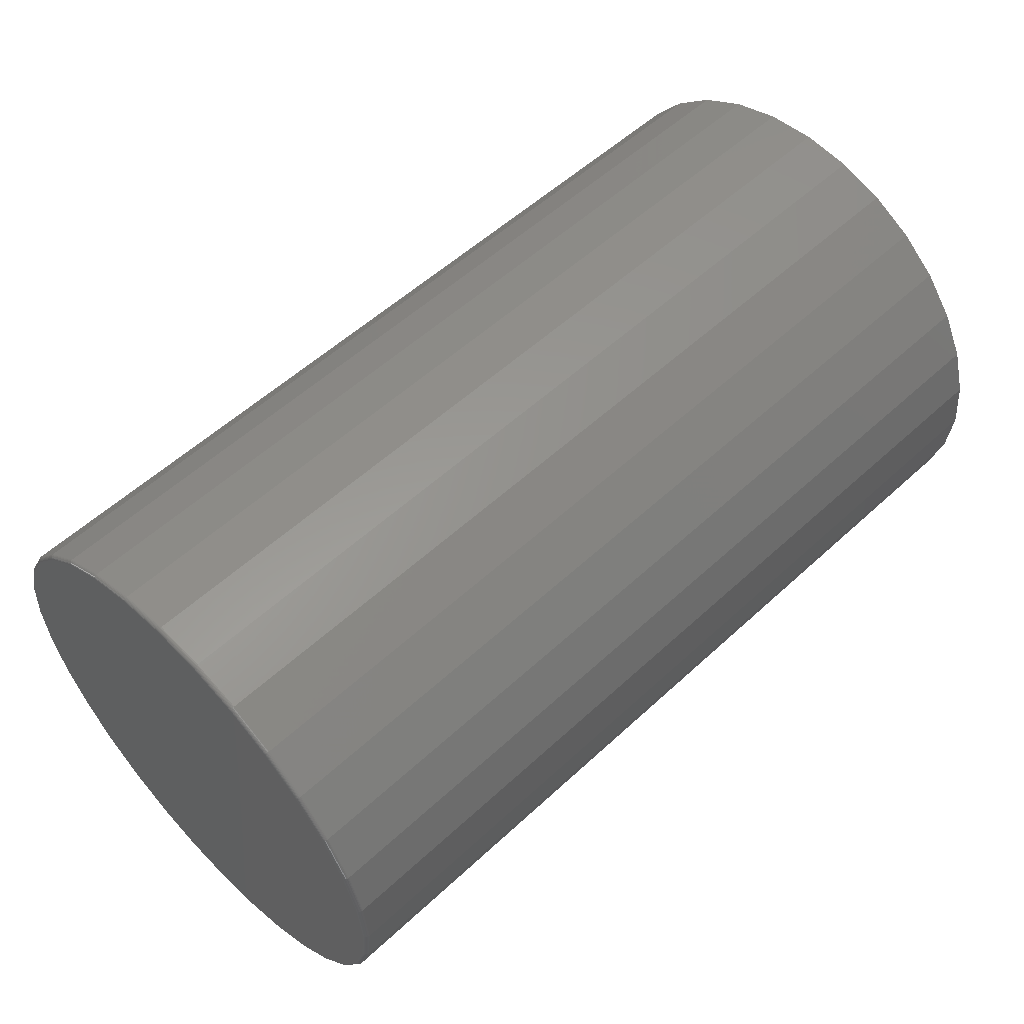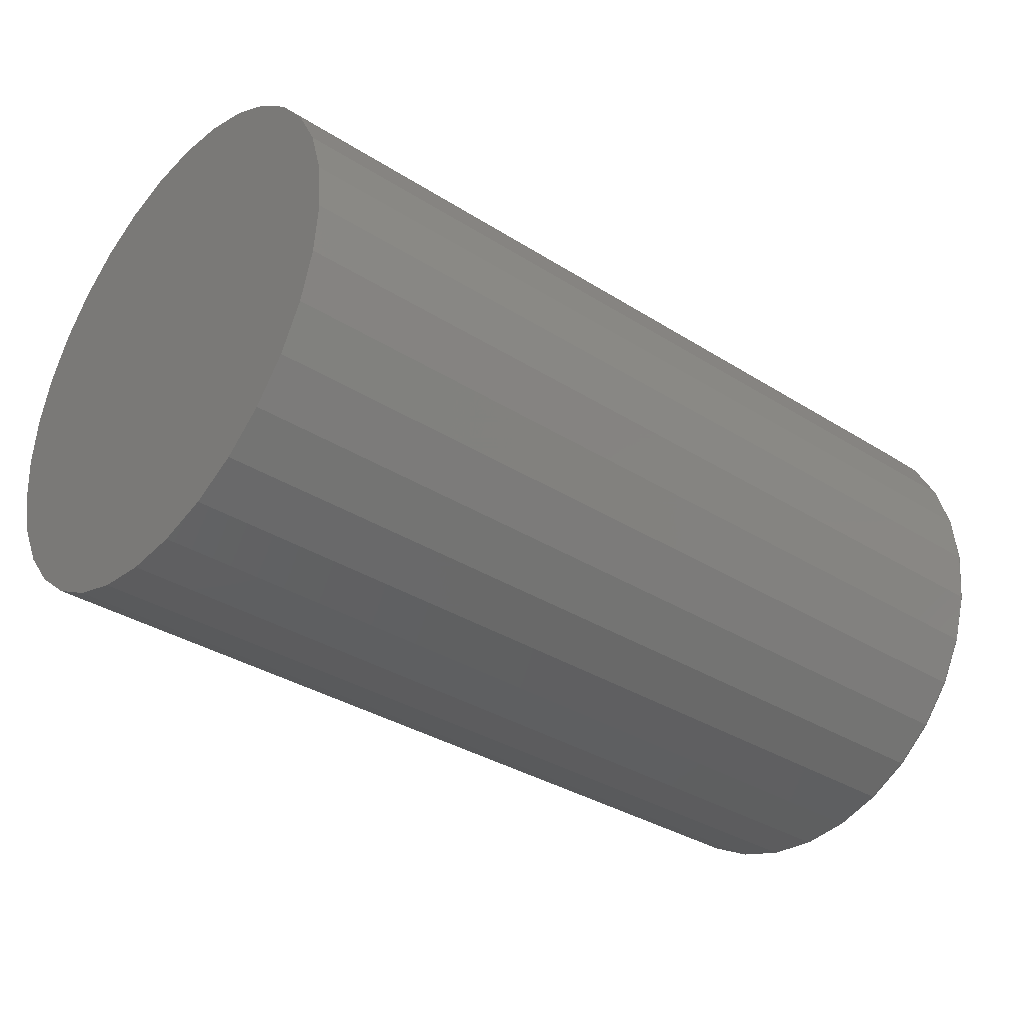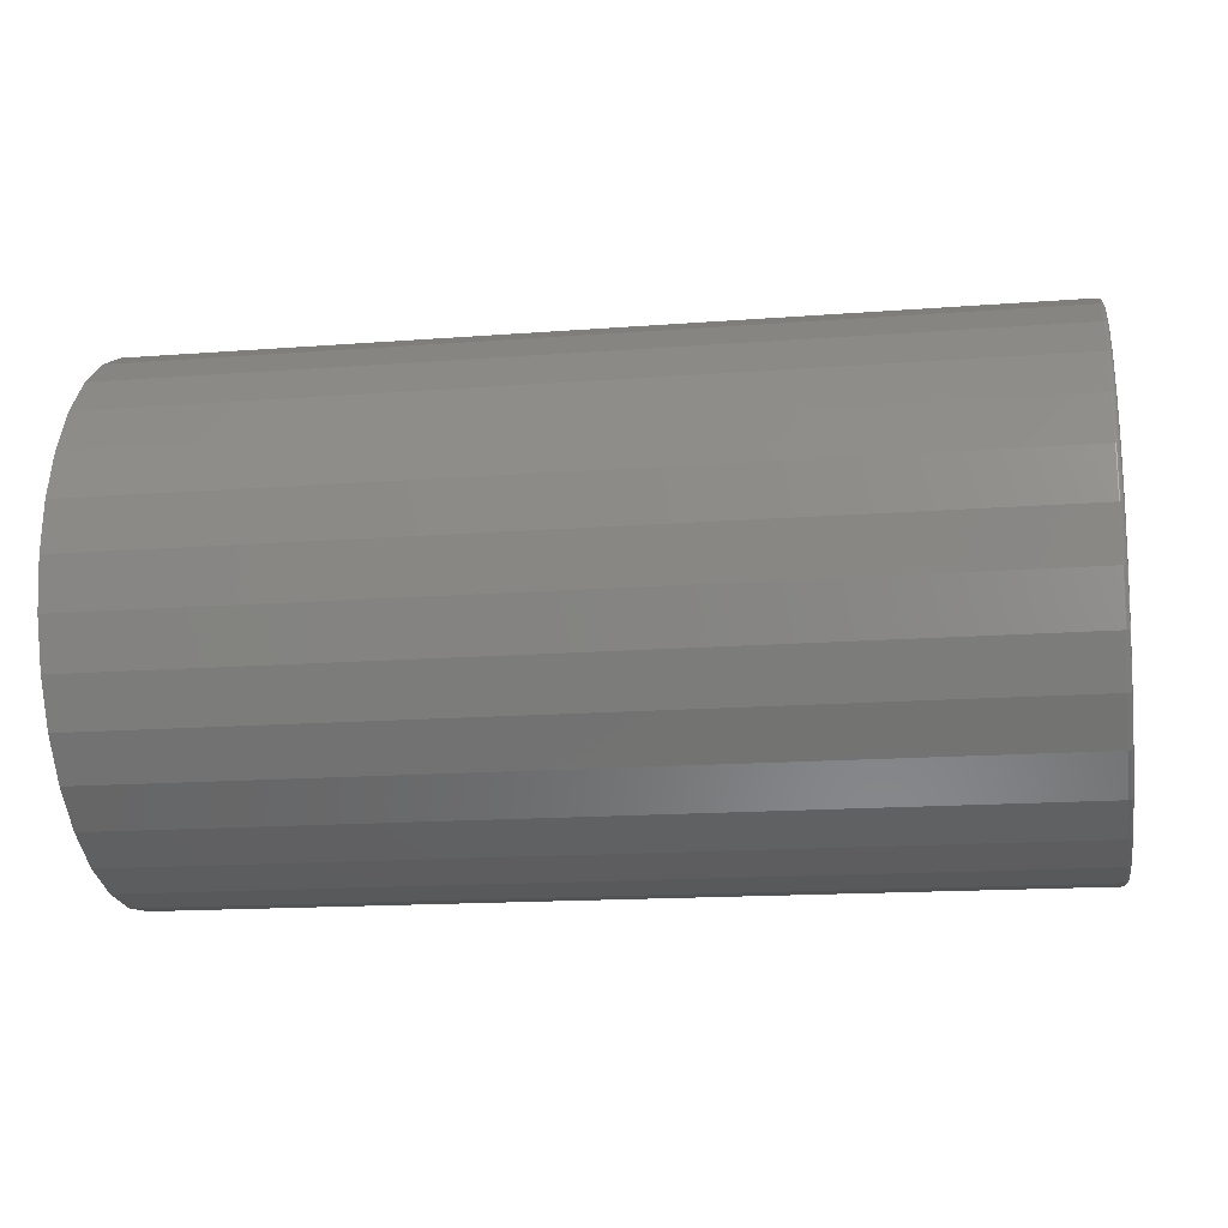
<metadata>
{"format":"stl","ext":"stl","renderer":"f3d","projection":"perspective","resolution":1024,"background":"white","views":[{"elev":54.9,"azim":-44.3,"up":"+Z"},{"elev":-34.4,"azim":139.6,"up":"+Y"},{"elev":-15.7,"azim":-170.9,"up":"+Y"}]}
</metadata>
<code>
# stl→obj: 320 verts, 636 faces
v -0.75 0.004523 0.4264
v -0.75 0.08771 0.4182
v -0.75 -0.07866 0.4182
v -0.75 0.004523 -0.4264
v -0.75 -0.07866 -0.4182
v -0.75 0.08771 -0.4182
v -0.75 -0.1587 -0.3939
v -0.75 0.1677 -0.3939
v -0.75 -0.2324 -0.3545
v -0.75 0.2414 -0.3545
v -0.75 -0.297 -0.3015
v -0.75 0.306 -0.3015
v -0.75 -0.35 -0.2369
v -0.75 0.3591 -0.2369
v -0.75 -0.3894 -0.1632
v -0.75 0.3985 -0.1632
v -0.75 -0.4137 -0.08319
v -0.75 0.4227 -0.08319
v -0.75 -0.4219 -1.576e-16
v -0.75 0.4309 -1.772e-16
v -0.75 -0.4137 0.08319
v -0.75 0.4227 0.08319
v -0.75 -0.3894 0.1632
v -0.75 0.3985 0.1632
v -0.75 -0.35 0.2369
v -0.75 0.3591 0.2369
v -0.75 -0.297 0.3015
v -0.75 0.306 0.3015
v -0.75 -0.2324 0.3545
v -0.75 0.2414 0.3545
v -0.75 -0.1587 0.3939
v -0.75 0.1677 0.3939
v -0.7422 0.4387 -5.452e-16
v 0.75 0.4387 -5.318e-17
v -0.7422 0.4304 -0.08471
v 0.75 0.4304 -0.08471
v -0.7422 0.4057 -0.1662
v 0.75 0.4057 -0.1662
v -0.7422 0.3656 -0.2412
v 0.75 0.3656 -0.2412
v -0.7422 0.3116 -0.307
v 0.75 0.3116 -0.307
v -0.7422 0.2458 -0.361
v 0.75 0.2458 -0.361
v -0.7422 0.1707 -0.4012
v 0.75 0.1707 -0.4012
v -0.7422 0.08923 -0.4259
v 0.75 0.08923 -0.4259
v -0.7422 0.004523 -0.4342
v 0.75 0.004523 -0.4342
v -0.7422 -0.08019 -0.4259
v 0.75 -0.08019 -0.4259
v -0.7422 -0.1616 -0.4012
v 0.75 -0.1616 -0.4012
v -0.7422 -0.2367 -0.361
v 0.75 -0.2367 -0.361
v -0.7422 -0.3025 -0.307
v 0.75 -0.3025 -0.307
v -0.7422 -0.3565 -0.2412
v 0.75 -0.3565 -0.2412
v -0.7422 -0.3966 -0.1662
v 0.75 -0.3966 -0.1662
v -0.7422 -0.4213 -0.08471
v 0.75 -0.4213 -0.08471
v -0.7422 -0.4297 5.317e-17
v 0.75 -0.4297 5.317e-17
v -0.7422 -0.4213 0.08471
v 0.75 -0.4213 0.08471
v -0.7422 -0.3966 0.1662
v 0.75 -0.3966 0.1662
v -0.7422 -0.3565 0.2412
v 0.75 -0.3565 0.2412
v -0.7422 -0.3025 0.307
v 0.75 -0.3025 0.307
v -0.7422 -0.2367 0.361
v 0.75 -0.2367 0.361
v -0.7422 -0.1616 0.4012
v 0.75 -0.1616 0.4012
v -0.7422 -0.08019 0.4259
v 0.75 -0.08019 0.4259
v -0.7422 0.004523 0.4342
v 0.75 0.004523 0.4342
v -0.7422 0.08923 0.4259
v 0.75 0.08923 0.4259
v -0.7422 0.1707 0.4012
v 0.75 0.1707 0.4012
v -0.7422 0.2458 0.361
v 0.75 0.2458 0.361
v -0.7422 0.3116 0.307
v 0.75 0.3116 0.307
v -0.7422 0.3656 0.2412
v 0.75 0.3656 0.2412
v -0.7422 0.4057 0.1662
v 0.75 0.4057 0.1662
v -0.7422 0.4304 0.08471
v 0.75 0.4304 0.08471
v -0.7437 -0.4295 -1.11e-16
v -0.7437 -0.4212 0.08468
v -0.7452 -0.4291 -1.388e-16
v -0.7452 -0.4208 0.08459
v -0.7465 -0.4284 -1.665e-16
v -0.7465 -0.4201 0.08445
v -0.7477 -0.4274 -1.388e-16
v -0.7477 -0.4191 0.08426
v -0.7487 -0.4262 -1.388e-16
v -0.7487 -0.4179 0.08403
v -0.7494 -0.4249 -1.665e-16
v -0.7494 -0.4166 0.08377
v -0.7498 -0.4234 -1.388e-16
v -0.7498 -0.4152 0.08348
v -0.7437 0.4302 0.08468
v -0.7437 0.4386 -3.608e-16
v -0.7452 0.4298 0.08459
v -0.7452 0.4381 -3.608e-16
v -0.7465 0.4291 0.08445
v -0.7465 0.4374 -3.331e-16
v -0.7477 0.4281 0.08426
v -0.7477 0.4364 -3.053e-16
v -0.7487 0.427 0.08403
v -0.7487 0.4353 -3.053e-16
v -0.7494 0.4257 0.08377
v -0.7494 0.4339 -3.331e-16
v -0.7498 0.4242 0.08348
v -0.7498 0.4324 -3.331e-16
v -0.7437 0.4055 0.1661
v -0.7452 0.4051 0.1659
v -0.7465 0.4045 0.1657
v -0.7477 0.4036 0.1653
v -0.7487 0.4025 0.1648
v -0.7494 0.4012 0.1643
v -0.7498 0.3999 0.1638
v -0.7437 0.3654 0.2412
v -0.7452 0.3651 0.2409
v -0.7465 0.3645 0.2405
v -0.7477 0.3637 0.24
v -0.7487 0.3627 0.2393
v -0.7494 0.3615 0.2386
v -0.7498 0.3603 0.2377
v -0.7437 0.3115 0.3069
v -0.7452 0.3111 0.3066
v -0.7465 0.3106 0.3061
v -0.7477 0.3099 0.3054
v -0.7487 0.3091 0.3046
v -0.7494 0.3081 0.3036
v -0.7498 0.3071 0.3026
v -0.7437 0.2457 0.3609
v -0.7452 0.2454 0.3605
v -0.7465 0.245 0.3599
v -0.7477 0.2445 0.3591
v -0.7487 0.2438 0.3581
v -0.7494 0.2431 0.357
v -0.7498 0.2423 0.3558
v -0.7437 0.1706 0.401
v -0.7452 0.1705 0.4006
v -0.7465 0.1702 0.3999
v -0.7477 0.1698 0.399
v -0.7487 0.1694 0.398
v -0.7494 0.1688 0.3967
v -0.7498 0.1683 0.3953
v -0.7437 0.0892 0.4257
v -0.7452 0.08912 0.4253
v -0.7465 0.08898 0.4246
v -0.7477 0.08879 0.4236
v -0.7487 0.08856 0.4225
v -0.7494 0.08829 0.4211
v -0.7498 0.08801 0.4197
v -0.7437 0.004523 0.4341
v -0.7452 0.004523 0.4336
v -0.7465 0.004523 0.4329
v -0.7477 0.004523 0.4319
v -0.7487 0.004523 0.4307
v -0.7494 0.004523 0.4294
v -0.7498 0.004523 0.4279
v -0.7437 -0.08016 0.4257
v -0.7452 -0.08007 0.4253
v -0.7465 -0.07993 0.4246
v -0.7477 -0.07974 0.4236
v -0.7487 -0.07951 0.4225
v -0.7494 -0.07925 0.4211
v -0.7498 -0.07896 0.4197
v -0.7437 -0.1616 0.401
v -0.7452 -0.1614 0.4006
v -0.7465 -0.1611 0.3999
v -0.7477 -0.1608 0.399
v -0.7487 -0.1603 0.398
v -0.7494 -0.1598 0.3967
v -0.7498 -0.1592 0.3953
v -0.7437 -0.2366 0.3609
v -0.7452 -0.2364 0.3605
v -0.7465 -0.236 0.3599
v -0.7477 -0.2354 0.3591
v -0.7487 -0.2348 0.3581
v -0.7494 -0.234 0.357
v -0.7498 -0.2332 0.3558
v -0.7437 -0.3024 0.3069
v -0.7452 -0.3021 0.3066
v -0.7465 -0.3016 0.3061
v -0.7477 -0.3009 0.3054
v -0.7487 -0.3001 0.3046
v -0.7494 -0.2991 0.3036
v -0.7498 -0.2981 0.3026
v -0.7437 -0.3564 0.2412
v -0.7452 -0.356 0.2409
v -0.7465 -0.3554 0.2405
v -0.7477 -0.3546 0.24
v -0.7487 -0.3536 0.2393
v -0.7494 -0.3525 0.2386
v -0.7498 -0.3513 0.2377
v -0.7437 -0.3965 0.1661
v -0.7452 -0.3961 0.1659
v -0.7465 -0.3954 0.1657
v -0.7477 -0.3945 0.1653
v -0.7487 -0.3934 0.1648
v -0.7494 -0.3922 0.1643
v -0.7498 -0.3908 0.1638
v -0.7437 0.4302 -0.08468
v -0.7452 0.4298 -0.08459
v -0.7465 0.4291 -0.08445
v -0.7477 0.4281 -0.08426
v -0.7487 0.427 -0.08403
v -0.7494 0.4257 -0.08377
v -0.7498 0.4242 -0.08348
v -0.7437 -0.4212 -0.08468
v -0.7452 -0.4208 -0.08459
v -0.7465 -0.4201 -0.08445
v -0.7477 -0.4191 -0.08426
v -0.7487 -0.4179 -0.08403
v -0.7494 -0.4166 -0.08377
v -0.7498 -0.4152 -0.08348
v -0.7437 -0.3965 -0.1661
v -0.7452 -0.3961 -0.1659
v -0.7465 -0.3954 -0.1657
v -0.7477 -0.3945 -0.1653
v -0.7487 -0.3934 -0.1648
v -0.7494 -0.3922 -0.1643
v -0.7498 -0.3908 -0.1638
v -0.7437 -0.3564 -0.2412
v -0.7452 -0.356 -0.2409
v -0.7465 -0.3554 -0.2405
v -0.7477 -0.3546 -0.24
v -0.7487 -0.3536 -0.2393
v -0.7494 -0.3525 -0.2386
v -0.7498 -0.3513 -0.2377
v -0.7437 -0.3024 -0.3069
v -0.7452 -0.3021 -0.3066
v -0.7465 -0.3016 -0.3061
v -0.7477 -0.3009 -0.3054
v -0.7487 -0.3001 -0.3046
v -0.7494 -0.2991 -0.3036
v -0.7498 -0.2981 -0.3026
v -0.7437 -0.2366 -0.3609
v -0.7452 -0.2364 -0.3605
v -0.7465 -0.236 -0.3599
v -0.7477 -0.2354 -0.3591
v -0.7487 -0.2348 -0.3581
v -0.7494 -0.234 -0.357
v -0.7498 -0.2332 -0.3558
v -0.7437 -0.1616 -0.401
v -0.7452 -0.1614 -0.4006
v -0.7465 -0.1611 -0.3999
v -0.7477 -0.1608 -0.399
v -0.7487 -0.1603 -0.398
v -0.7494 -0.1598 -0.3967
v -0.7498 -0.1592 -0.3953
v -0.7437 -0.08016 -0.4257
v -0.7452 -0.08007 -0.4253
v -0.7465 -0.07993 -0.4246
v -0.7477 -0.07974 -0.4236
v -0.7487 -0.07951 -0.4225
v -0.7494 -0.07925 -0.4211
v -0.7498 -0.07896 -0.4197
v -0.7437 0.004523 -0.4341
v -0.7452 0.004523 -0.4336
v -0.7465 0.004523 -0.4329
v -0.7477 0.004523 -0.4319
v -0.7487 0.004523 -0.4307
v -0.7494 0.004523 -0.4294
v -0.7498 0.004523 -0.4279
v -0.7437 0.0892 -0.4257
v -0.7452 0.08912 -0.4253
v -0.7465 0.08898 -0.4246
v -0.7477 0.08879 -0.4236
v -0.7487 0.08856 -0.4225
v -0.7494 0.08829 -0.4211
v -0.7498 0.08801 -0.4197
v -0.7437 0.1706 -0.401
v -0.7452 0.1705 -0.4006
v -0.7465 0.1702 -0.3999
v -0.7477 0.1698 -0.399
v -0.7487 0.1694 -0.398
v -0.7494 0.1688 -0.3967
v -0.7498 0.1683 -0.3953
v -0.7437 0.2457 -0.3609
v -0.7452 0.2454 -0.3605
v -0.7465 0.245 -0.3599
v -0.7477 0.2445 -0.3591
v -0.7487 0.2438 -0.3581
v -0.7494 0.2431 -0.357
v -0.7498 0.2423 -0.3558
v -0.7437 0.3115 -0.3069
v -0.7452 0.3111 -0.3066
v -0.7465 0.3106 -0.3061
v -0.7477 0.3099 -0.3054
v -0.7487 0.3091 -0.3046
v -0.7494 0.3081 -0.3036
v -0.7498 0.3071 -0.3026
v -0.7437 0.3654 -0.2412
v -0.7452 0.3651 -0.2409
v -0.7465 0.3645 -0.2405
v -0.7477 0.3637 -0.24
v -0.7487 0.3627 -0.2393
v -0.7494 0.3615 -0.2386
v -0.7498 0.3603 -0.2377
v -0.7437 0.4055 -0.1661
v -0.7452 0.4051 -0.1659
v -0.7465 0.4045 -0.1657
v -0.7477 0.4036 -0.1653
v -0.7487 0.4025 -0.1648
v -0.7494 0.4012 -0.1643
v -0.7498 0.3999 -0.1638
f 1 2 3
f 4 5 6
f 6 5 7
f 6 7 8
f 8 7 9
f 8 9 10
f 10 9 11
f 10 11 12
f 12 11 13
f 12 13 14
f 14 13 15
f 14 15 16
f 16 15 17
f 16 17 18
f 18 17 19
f 18 19 20
f 20 19 21
f 20 21 22
f 22 21 23
f 22 23 24
f 24 23 25
f 24 25 26
f 26 25 27
f 26 27 28
f 28 27 29
f 28 29 30
f 30 29 31
f 30 31 32
f 32 31 3
f 32 3 2
f 33 34 35
f 35 34 36
f 35 36 37
f 37 36 38
f 37 38 39
f 39 38 40
f 39 40 41
f 41 40 42
f 41 42 43
f 43 42 44
f 43 44 45
f 45 44 46
f 45 46 47
f 47 46 48
f 47 48 49
f 49 48 50
f 49 50 51
f 51 50 52
f 51 52 53
f 53 52 54
f 53 54 55
f 55 54 56
f 55 56 57
f 57 56 58
f 57 58 59
f 59 58 60
f 59 60 61
f 61 60 62
f 61 62 63
f 63 62 64
f 63 64 65
f 65 64 66
f 65 66 67
f 67 66 68
f 67 68 69
f 69 68 70
f 69 70 71
f 71 70 72
f 71 72 73
f 73 72 74
f 73 74 75
f 75 74 76
f 75 76 77
f 77 76 78
f 77 78 79
f 79 78 80
f 79 80 81
f 81 80 82
f 81 82 83
f 83 82 84
f 83 84 85
f 85 84 86
f 85 86 87
f 87 86 88
f 87 88 89
f 89 88 90
f 89 90 91
f 91 90 92
f 91 92 93
f 93 92 94
f 93 94 95
f 95 94 96
f 95 96 33
f 33 96 34
f 65 67 97
f 97 67 98
f 97 98 99
f 99 98 100
f 99 100 101
f 101 100 102
f 101 102 103
f 103 102 104
f 103 104 105
f 105 104 106
f 105 106 107
f 107 106 108
f 107 108 109
f 109 108 110
f 109 110 19
f 19 110 21
f 95 33 111
f 111 33 112
f 111 112 113
f 113 112 114
f 113 114 115
f 115 114 116
f 115 116 117
f 117 116 118
f 117 118 119
f 119 118 120
f 119 120 121
f 121 120 122
f 121 122 123
f 123 122 124
f 123 124 22
f 22 124 20
f 93 95 125
f 125 95 111
f 125 111 126
f 126 111 113
f 126 113 127
f 127 113 115
f 127 115 128
f 128 115 117
f 128 117 129
f 129 117 119
f 129 119 130
f 130 119 121
f 130 121 131
f 131 121 123
f 131 123 24
f 24 123 22
f 91 93 132
f 132 93 125
f 132 125 133
f 133 125 126
f 133 126 134
f 134 126 127
f 134 127 135
f 135 127 128
f 135 128 136
f 136 128 129
f 136 129 137
f 137 129 130
f 137 130 138
f 138 130 131
f 138 131 26
f 26 131 24
f 89 91 139
f 139 91 132
f 139 132 140
f 140 132 133
f 140 133 141
f 141 133 134
f 141 134 142
f 142 134 135
f 142 135 143
f 143 135 136
f 143 136 144
f 144 136 137
f 144 137 145
f 145 137 138
f 145 138 28
f 28 138 26
f 87 89 146
f 146 89 139
f 146 139 147
f 147 139 140
f 147 140 148
f 148 140 141
f 148 141 149
f 149 141 142
f 149 142 150
f 150 142 143
f 150 143 151
f 151 143 144
f 151 144 152
f 152 144 145
f 152 145 30
f 30 145 28
f 85 87 153
f 153 87 146
f 153 146 154
f 154 146 147
f 154 147 155
f 155 147 148
f 155 148 156
f 156 148 149
f 156 149 157
f 157 149 150
f 157 150 158
f 158 150 151
f 158 151 159
f 159 151 152
f 159 152 32
f 32 152 30
f 83 85 160
f 160 85 153
f 160 153 161
f 161 153 154
f 161 154 162
f 162 154 155
f 162 155 163
f 163 155 156
f 163 156 164
f 164 156 157
f 164 157 165
f 165 157 158
f 165 158 166
f 166 158 159
f 166 159 2
f 2 159 32
f 81 83 167
f 167 83 160
f 167 160 168
f 168 160 161
f 168 161 169
f 169 161 162
f 169 162 170
f 170 162 163
f 170 163 171
f 171 163 164
f 171 164 172
f 172 164 165
f 172 165 173
f 173 165 166
f 173 166 1
f 1 166 2
f 79 81 174
f 174 81 167
f 174 167 175
f 175 167 168
f 175 168 176
f 176 168 169
f 176 169 177
f 177 169 170
f 177 170 178
f 178 170 171
f 178 171 179
f 179 171 172
f 179 172 180
f 180 172 173
f 180 173 3
f 3 173 1
f 77 79 181
f 181 79 174
f 181 174 182
f 182 174 175
f 182 175 183
f 183 175 176
f 183 176 184
f 184 176 177
f 184 177 185
f 185 177 178
f 185 178 186
f 186 178 179
f 186 179 187
f 187 179 180
f 187 180 31
f 31 180 3
f 75 77 188
f 188 77 181
f 188 181 189
f 189 181 182
f 189 182 190
f 190 182 183
f 190 183 191
f 191 183 184
f 191 184 192
f 192 184 185
f 192 185 193
f 193 185 186
f 193 186 194
f 194 186 187
f 194 187 29
f 29 187 31
f 73 75 195
f 195 75 188
f 195 188 196
f 196 188 189
f 196 189 197
f 197 189 190
f 197 190 198
f 198 190 191
f 198 191 199
f 199 191 192
f 199 192 200
f 200 192 193
f 200 193 201
f 201 193 194
f 201 194 27
f 27 194 29
f 71 73 202
f 202 73 195
f 202 195 203
f 203 195 196
f 203 196 204
f 204 196 197
f 204 197 205
f 205 197 198
f 205 198 206
f 206 198 199
f 206 199 207
f 207 199 200
f 207 200 208
f 208 200 201
f 208 201 25
f 25 201 27
f 69 71 209
f 209 71 202
f 209 202 210
f 210 202 203
f 210 203 211
f 211 203 204
f 211 204 212
f 212 204 205
f 212 205 213
f 213 205 206
f 213 206 214
f 214 206 207
f 214 207 215
f 215 207 208
f 215 208 23
f 23 208 25
f 67 69 98
f 98 69 209
f 98 209 100
f 100 209 210
f 100 210 102
f 102 210 211
f 102 211 104
f 104 211 212
f 104 212 106
f 106 212 213
f 106 213 108
f 108 213 214
f 108 214 110
f 110 214 215
f 110 215 21
f 21 215 23
f 33 35 112
f 112 35 216
f 112 216 114
f 114 216 217
f 114 217 116
f 116 217 218
f 116 218 118
f 118 218 219
f 118 219 120
f 120 219 220
f 120 220 122
f 122 220 221
f 122 221 124
f 124 221 222
f 124 222 20
f 20 222 18
f 63 65 223
f 223 65 97
f 223 97 224
f 224 97 99
f 224 99 225
f 225 99 101
f 225 101 226
f 226 101 103
f 226 103 227
f 227 103 105
f 227 105 228
f 228 105 107
f 228 107 229
f 229 107 109
f 229 109 17
f 17 109 19
f 61 63 230
f 230 63 223
f 230 223 231
f 231 223 224
f 231 224 232
f 232 224 225
f 232 225 233
f 233 225 226
f 233 226 234
f 234 226 227
f 234 227 235
f 235 227 228
f 235 228 236
f 236 228 229
f 236 229 15
f 15 229 17
f 59 61 237
f 237 61 230
f 237 230 238
f 238 230 231
f 238 231 239
f 239 231 232
f 239 232 240
f 240 232 233
f 240 233 241
f 241 233 234
f 241 234 242
f 242 234 235
f 242 235 243
f 243 235 236
f 243 236 13
f 13 236 15
f 57 59 244
f 244 59 237
f 244 237 245
f 245 237 238
f 245 238 246
f 246 238 239
f 246 239 247
f 247 239 240
f 247 240 248
f 248 240 241
f 248 241 249
f 249 241 242
f 249 242 250
f 250 242 243
f 250 243 11
f 11 243 13
f 55 57 251
f 251 57 244
f 251 244 252
f 252 244 245
f 252 245 253
f 253 245 246
f 253 246 254
f 254 246 247
f 254 247 255
f 255 247 248
f 255 248 256
f 256 248 249
f 256 249 257
f 257 249 250
f 257 250 9
f 9 250 11
f 53 55 258
f 258 55 251
f 258 251 259
f 259 251 252
f 259 252 260
f 260 252 253
f 260 253 261
f 261 253 254
f 261 254 262
f 262 254 255
f 262 255 263
f 263 255 256
f 263 256 264
f 264 256 257
f 264 257 7
f 7 257 9
f 51 53 265
f 265 53 258
f 265 258 266
f 266 258 259
f 266 259 267
f 267 259 260
f 267 260 268
f 268 260 261
f 268 261 269
f 269 261 262
f 269 262 270
f 270 262 263
f 270 263 271
f 271 263 264
f 271 264 5
f 5 264 7
f 49 51 272
f 272 51 265
f 272 265 273
f 273 265 266
f 273 266 274
f 274 266 267
f 274 267 275
f 275 267 268
f 275 268 276
f 276 268 269
f 276 269 277
f 277 269 270
f 277 270 278
f 278 270 271
f 278 271 4
f 4 271 5
f 47 49 279
f 279 49 272
f 279 272 280
f 280 272 273
f 280 273 281
f 281 273 274
f 281 274 282
f 282 274 275
f 282 275 283
f 283 275 276
f 283 276 284
f 284 276 277
f 284 277 285
f 285 277 278
f 285 278 6
f 6 278 4
f 45 47 286
f 286 47 279
f 286 279 287
f 287 279 280
f 287 280 288
f 288 280 281
f 288 281 289
f 289 281 282
f 289 282 290
f 290 282 283
f 290 283 291
f 291 283 284
f 291 284 292
f 292 284 285
f 292 285 8
f 8 285 6
f 43 45 293
f 293 45 286
f 293 286 294
f 294 286 287
f 294 287 295
f 295 287 288
f 295 288 296
f 296 288 289
f 296 289 297
f 297 289 290
f 297 290 298
f 298 290 291
f 298 291 299
f 299 291 292
f 299 292 10
f 10 292 8
f 41 43 300
f 300 43 293
f 300 293 301
f 301 293 294
f 301 294 302
f 302 294 295
f 302 295 303
f 303 295 296
f 303 296 304
f 304 296 297
f 304 297 305
f 305 297 298
f 305 298 306
f 306 298 299
f 306 299 12
f 12 299 10
f 39 41 307
f 307 41 300
f 307 300 308
f 308 300 301
f 308 301 309
f 309 301 302
f 309 302 310
f 310 302 303
f 310 303 311
f 311 303 304
f 311 304 312
f 312 304 305
f 312 305 313
f 313 305 306
f 313 306 14
f 14 306 12
f 37 39 314
f 314 39 307
f 314 307 315
f 315 307 308
f 315 308 316
f 316 308 309
f 316 309 317
f 317 309 310
f 317 310 318
f 318 310 311
f 318 311 319
f 319 311 312
f 319 312 320
f 320 312 313
f 320 313 16
f 16 313 14
f 35 37 216
f 216 37 314
f 216 314 217
f 217 314 315
f 217 315 218
f 218 315 316
f 218 316 219
f 219 316 317
f 219 317 220
f 220 317 318
f 220 318 221
f 221 318 319
f 221 319 222
f 222 319 320
f 222 320 18
f 18 320 16
f 80 84 82
f 84 80 86
f 86 80 78
f 86 78 88
f 88 78 76
f 88 76 90
f 90 76 74
f 90 74 92
f 92 74 72
f 92 72 94
f 94 72 70
f 94 70 96
f 96 70 68
f 96 68 34
f 34 68 66
f 34 66 36
f 36 66 64
f 36 64 38
f 38 64 62
f 38 62 40
f 40 62 60
f 40 60 42
f 42 60 58
f 42 58 44
f 44 58 56
f 44 56 46
f 46 56 54
f 46 54 48
f 48 54 52
f 48 52 50

</code>
